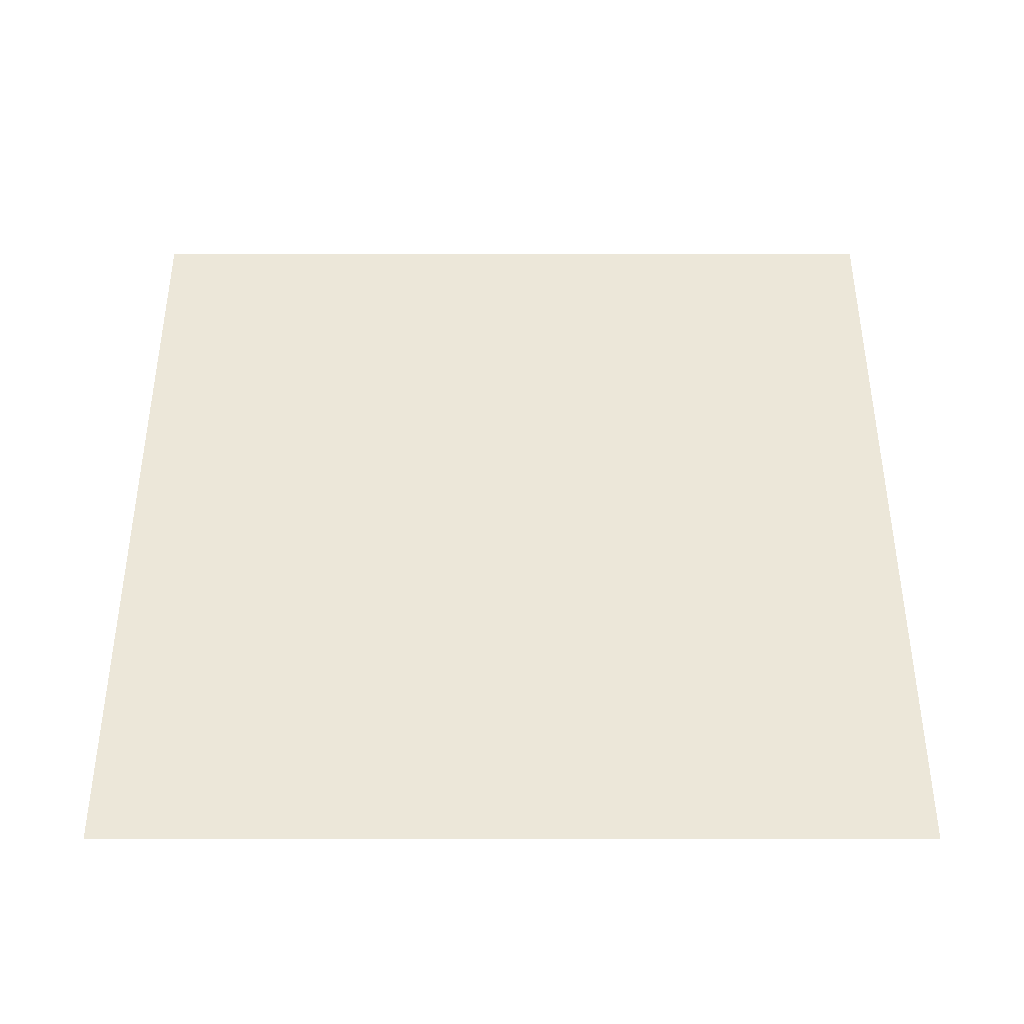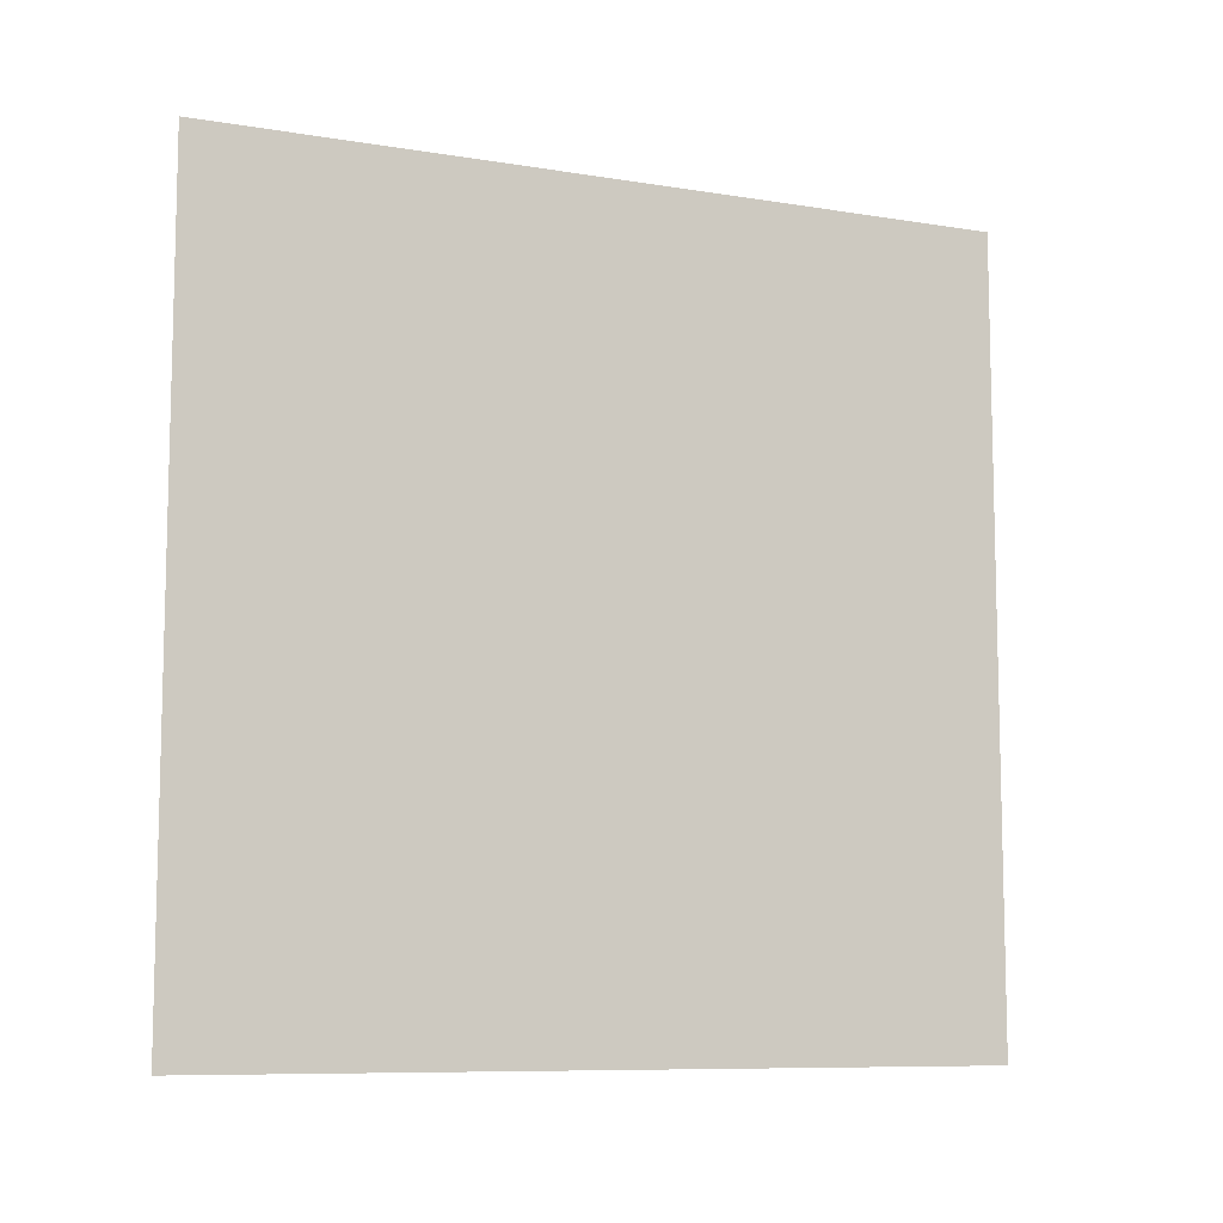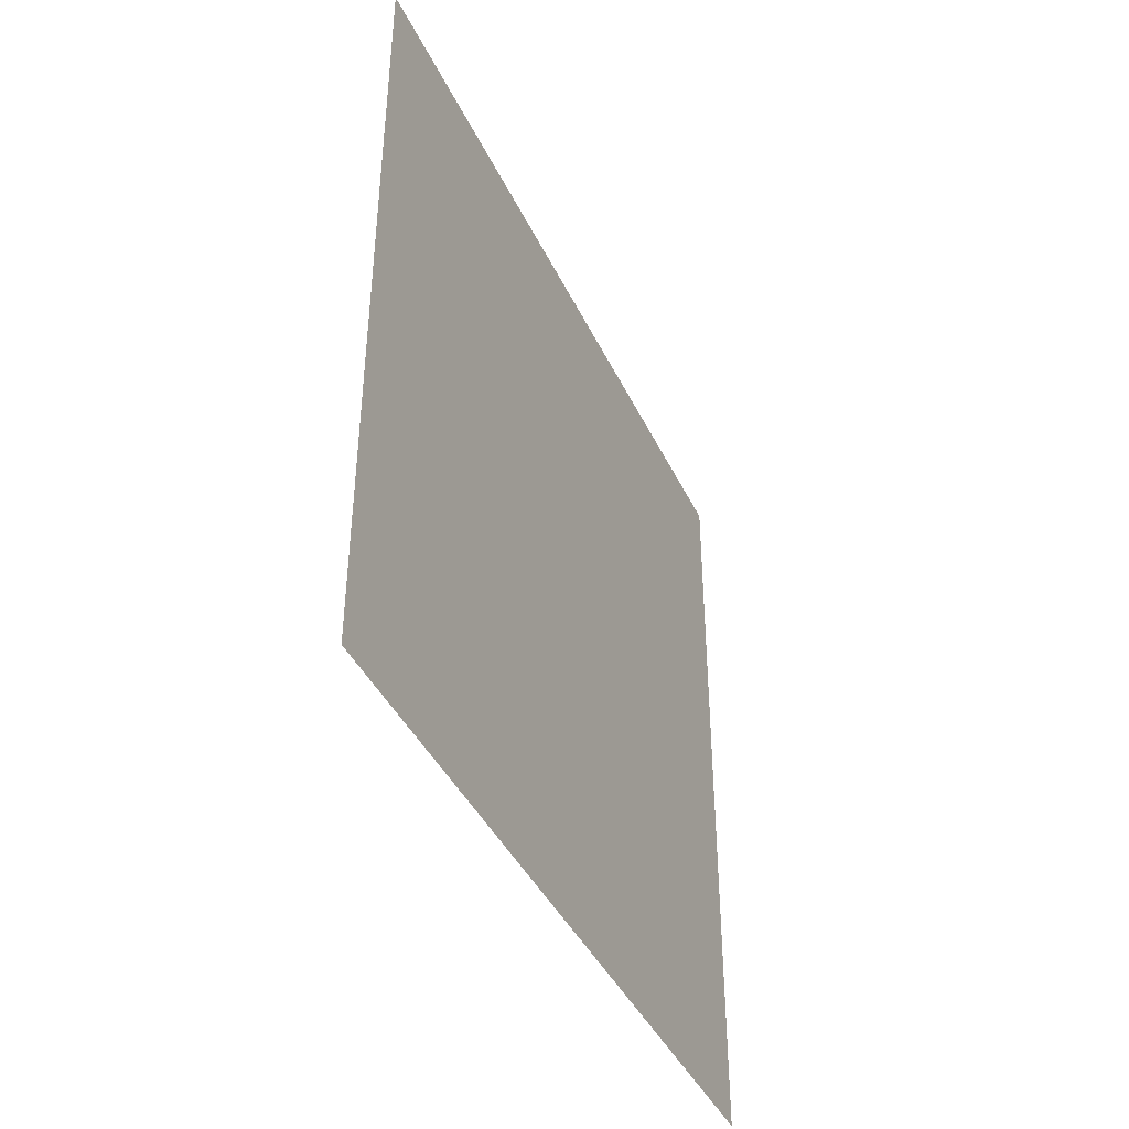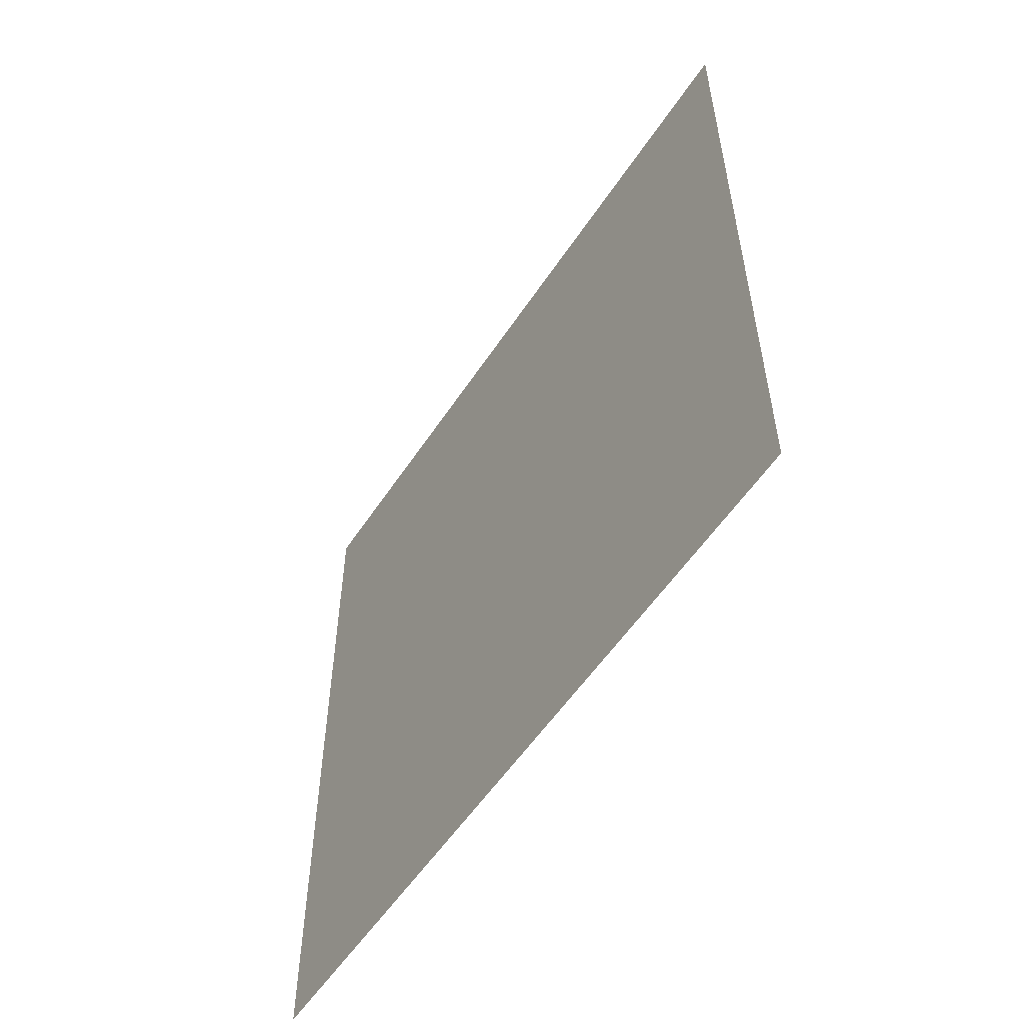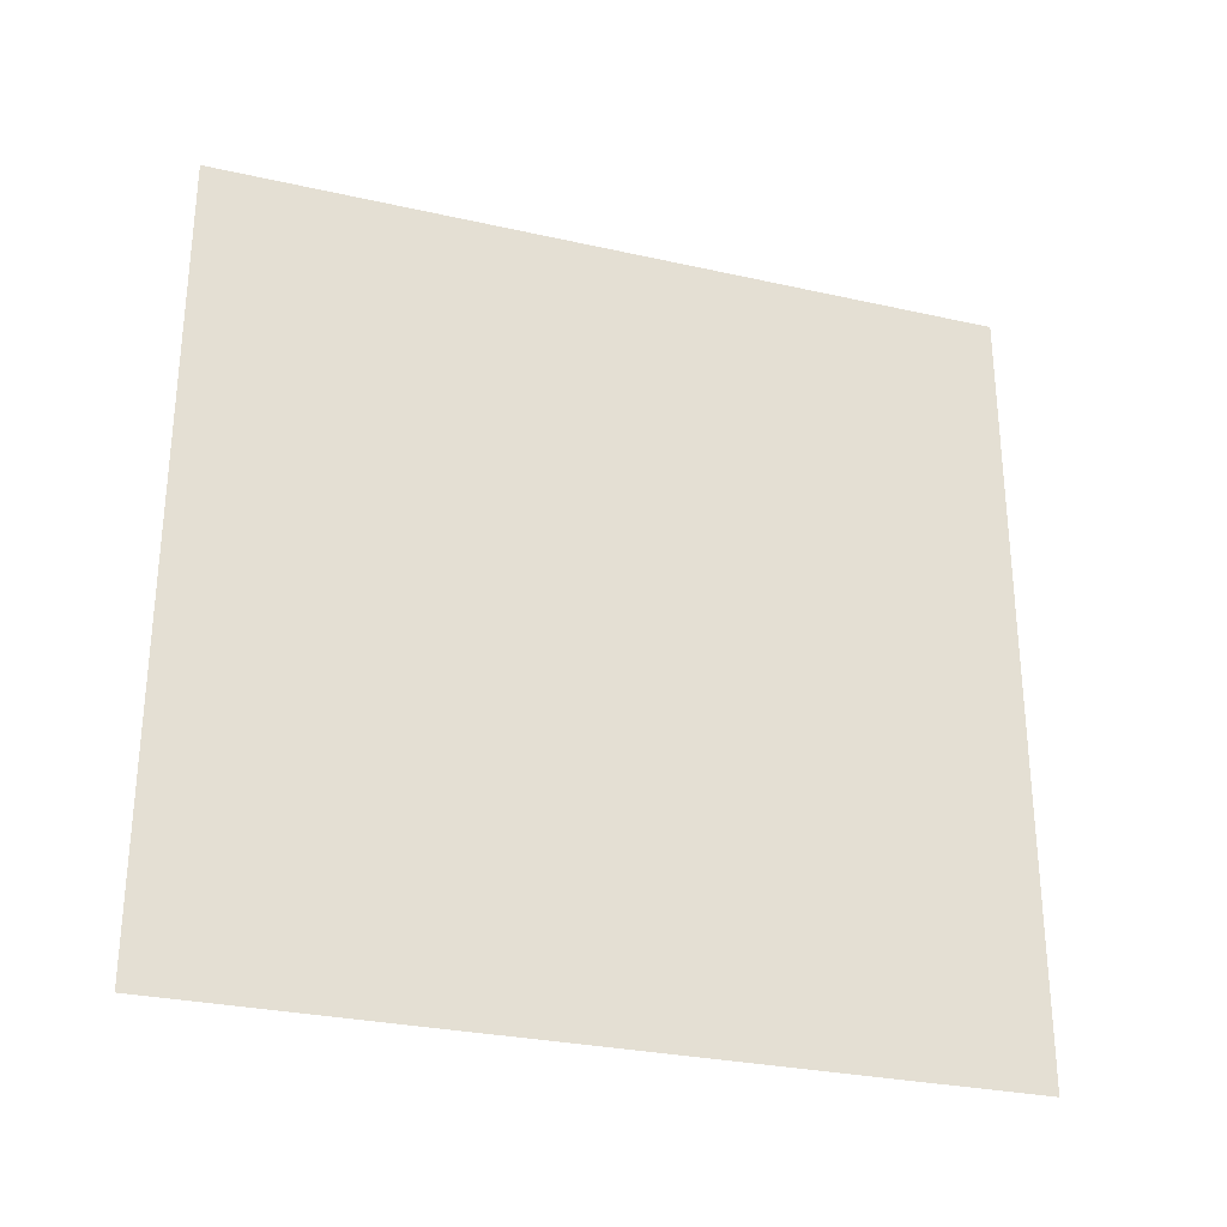
<metadata>
{"format":"obj","ext":"obj","renderer":"f3d","projection":"perspective","resolution":1024,"background":"white","views":[{"elev":-40.3,"azim":-90.0,"up":"+Y"},{"elev":-9.0,"azim":66.5,"up":"+Z"},{"elev":-41.4,"azim":-156.2,"up":"+Y"},{"elev":-55.2,"azim":147.1,"up":"+Y"},{"elev":-29.0,"azim":-108.5,"up":"+Z"}]}
</metadata>
<code>
o Cube
v 0 0.25 0
v 0 0.25 -0.25
v 0 0 -0.25
v 0 0 0
f 4 3 2 1

</code>
